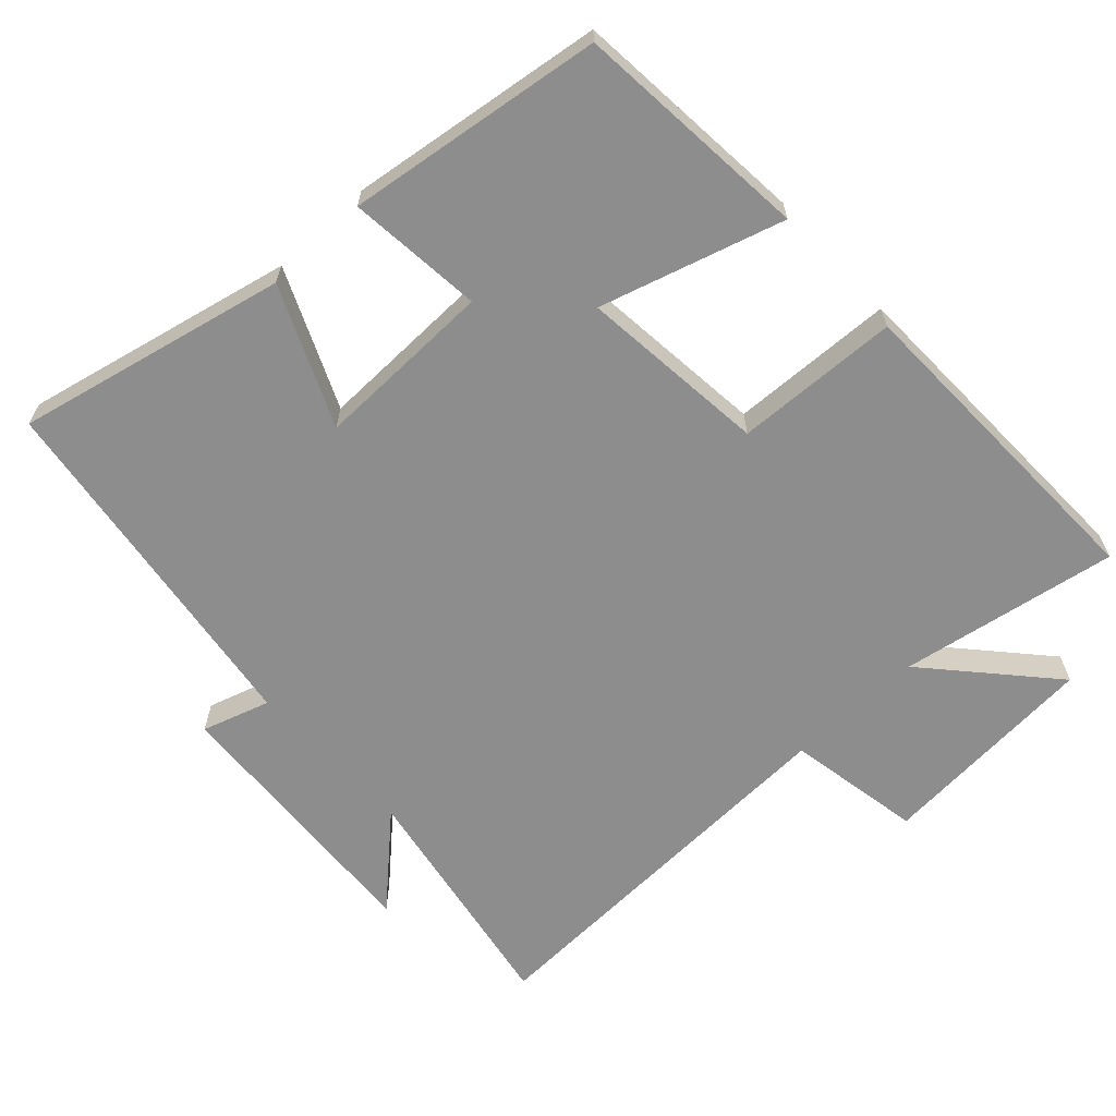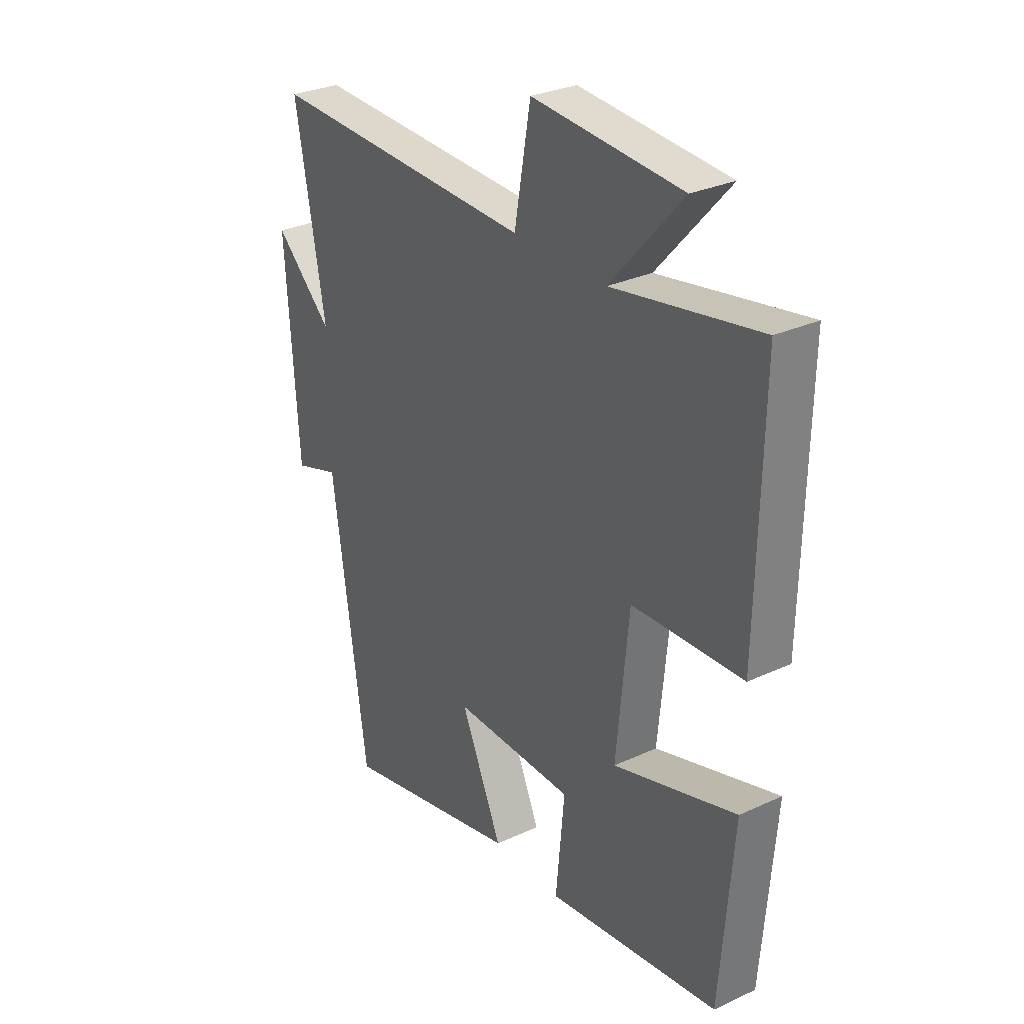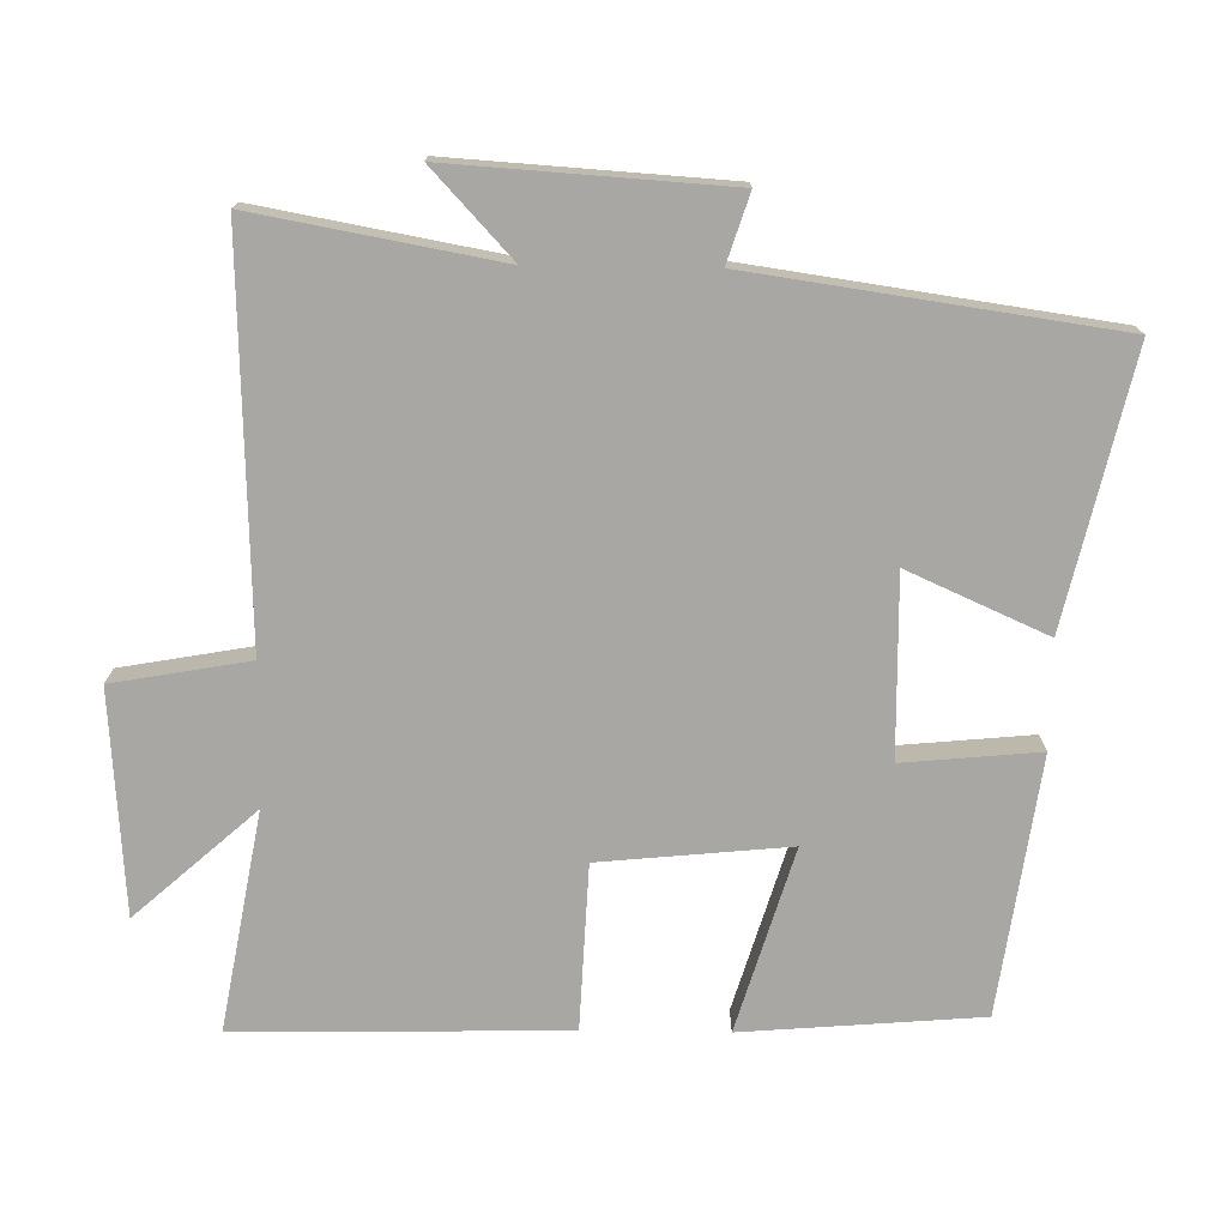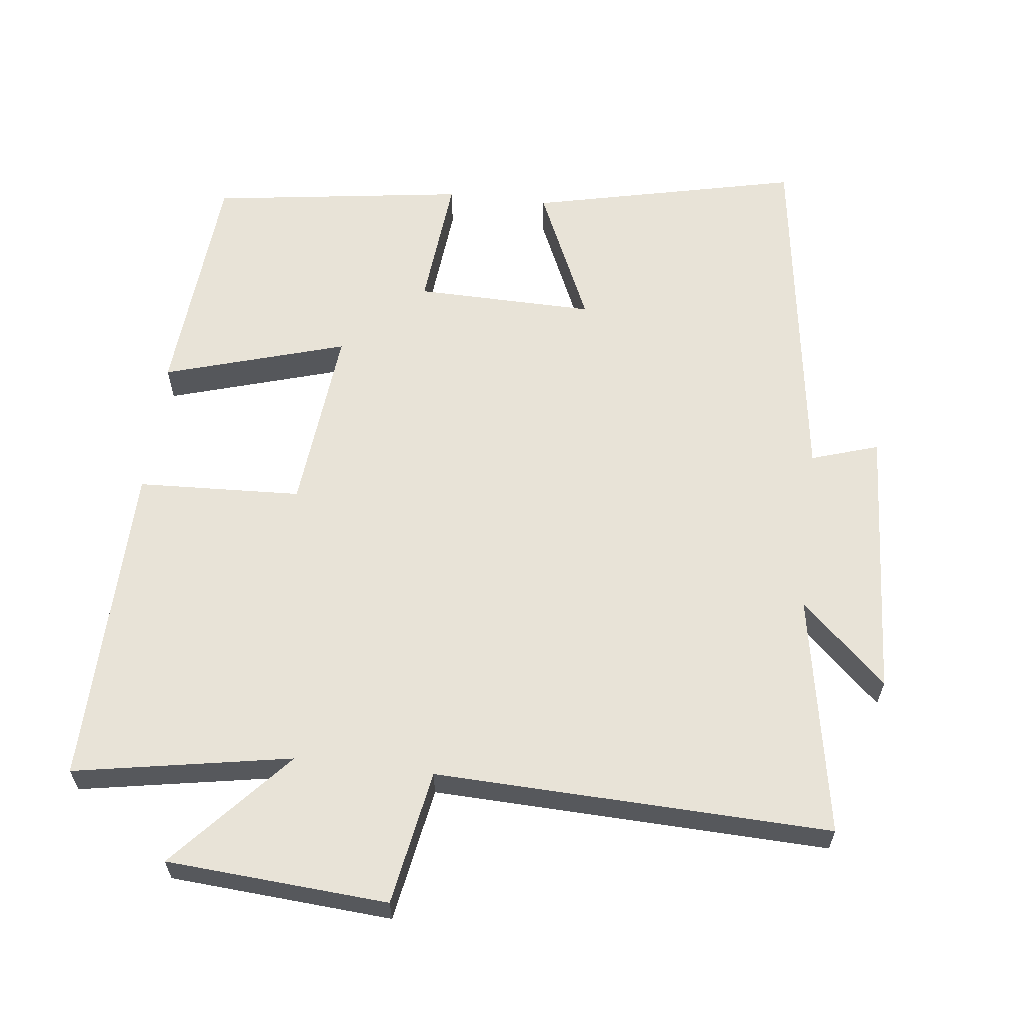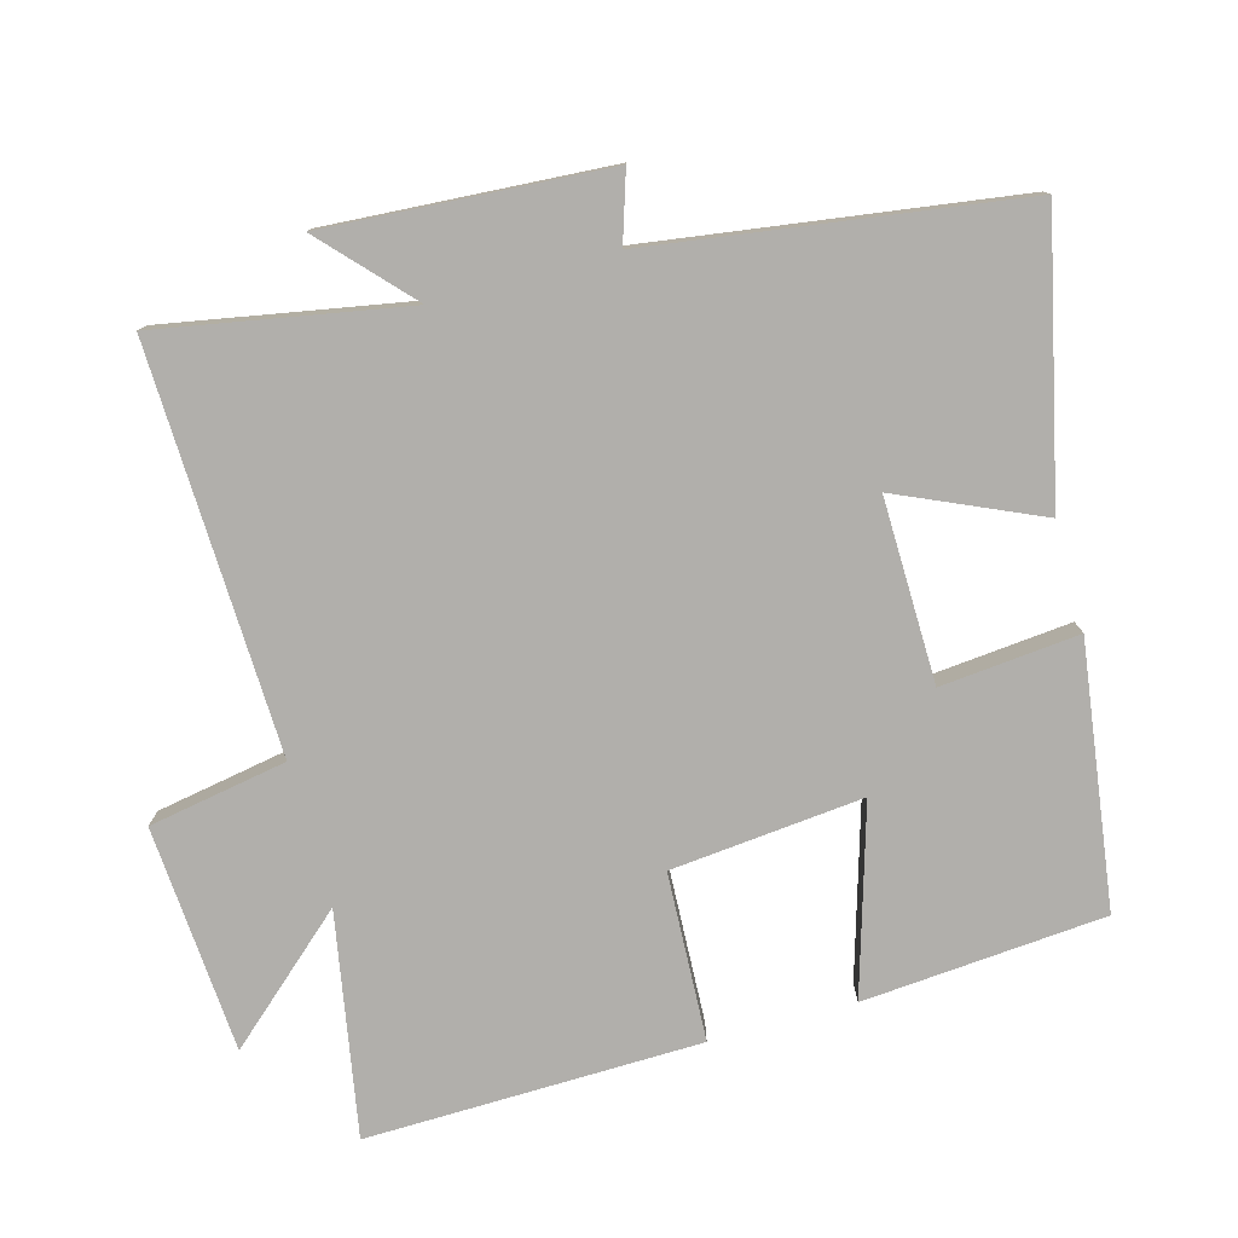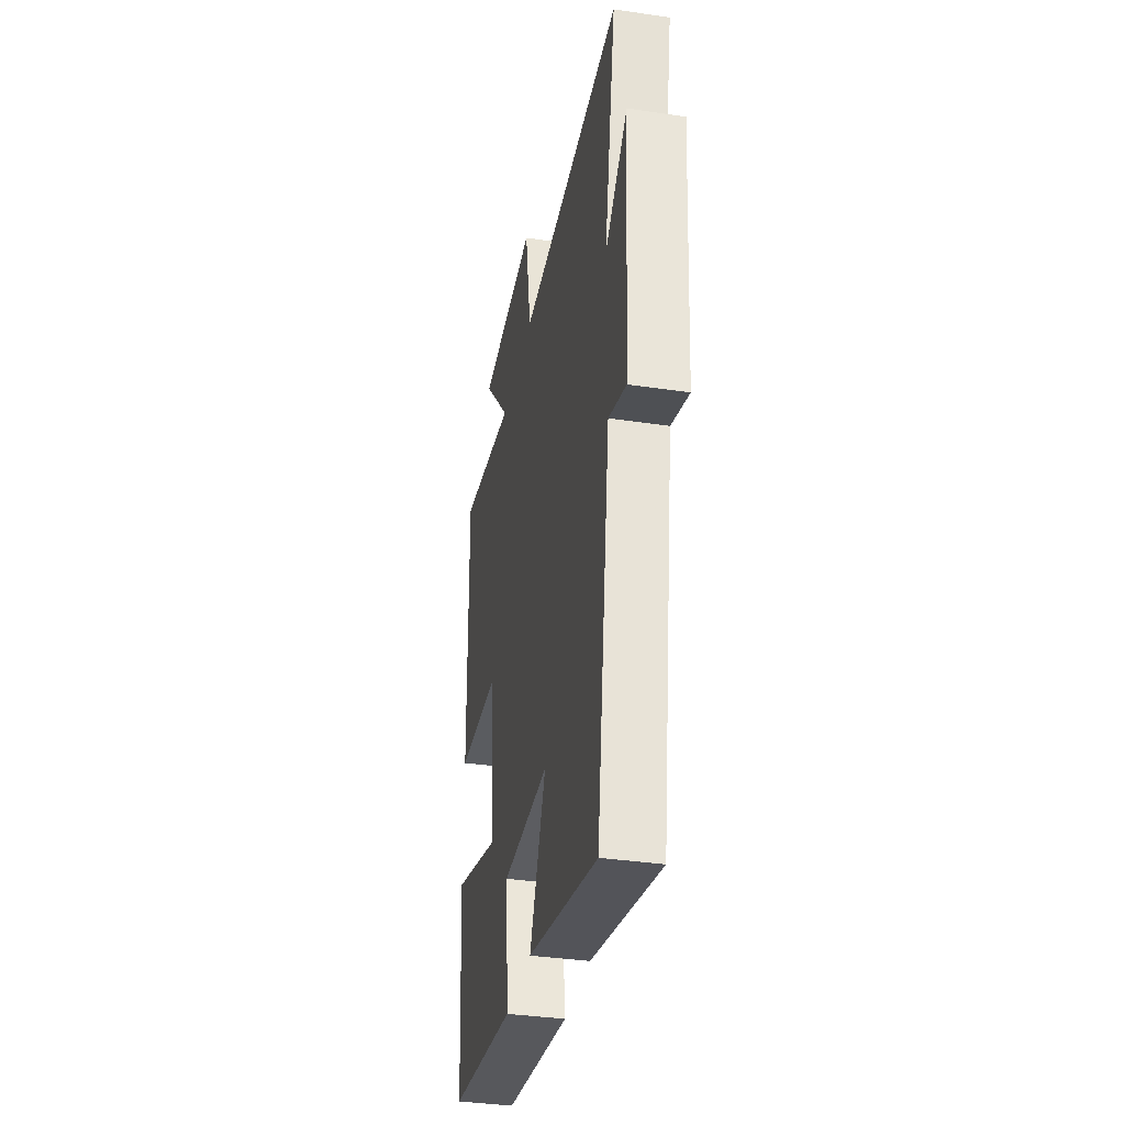
<metadata>
{"format":"obj","ext":"obj","renderer":"f3d","projection":"perspective","resolution":1024,"background":"white","views":[{"elev":-64.6,"azim":-136.9,"up":"+Y"},{"elev":29.7,"azim":-124.2,"up":"+Z"},{"elev":-74.5,"azim":89.2,"up":"+Y"},{"elev":61.5,"azim":6.8,"up":"+Y"},{"elev":-78.2,"azim":105.5,"up":"+Y"},{"elev":-36.3,"azim":79.0,"up":"+Z"}]}
</metadata>
<code>
v 0.563 0.07 0.518
v 0.5 0.07 0.173
v 0.622 0.07 0.286
v 0.596 0.07 -0.106
v 0.5 0.07 -0.075
v 0.426 0.07 -0.588
v 0.042 0.07 -0.5
v 0.13 0.07 -0.303
v -0.126 0.07 -0.307
v -0.108 0.07 -0.5
v -0.473 0.07 -0.448
v -0.5 0.07 -0.11
v -0.24 0.07 -0.189
v -0.266 0.07 0.079
v -0.5 0.07 0.09
v -0.509 0.07 0.556
v -0.199 0.07 0.5
v -0.351 0.07 0.671
v -0.035 0.07 0.693
v -0.001 0.07 0.5
v 0.563 0 0.518
v 0.5 0 0.173
v 0.622 0 0.286
v 0.596 0 -0.106
v 0.5 0 -0.075
v 0.426 0 -0.588
v 0.042 0 -0.5
v 0.13 0 -0.303
v -0.126 0 -0.307
v -0.108 0 -0.5
v -0.473 0 -0.448
v -0.5 0 -0.11
v -0.24 0 -0.189
v -0.266 0 0.079
v -0.5 0 0.09
v -0.509 0 0.556
v -0.199 0 0.5
v -0.351 0 0.671
v -0.035 0 0.693
v -0.001 0 0.5
f 17 18 19 20
f 14 15 16 17
f 13 14 17 20
f 11 12 13
f 10 11 13
f 9 10 13
f 20 1 2
f 13 20 2
f 9 13 2
f 8 9 2
f 7 8 2
f 6 7 2
f 5 6 2
f 2 3 4 5
f 40 39 38 37
f 37 36 35 34
f 40 37 34 33
f 33 32 31
f 33 31 30
f 33 30 29
f 22 21 40
f 22 40 33
f 22 33 29
f 22 29 28
f 22 28 27
f 22 27 26
f 22 26 25
f 25 24 23 22
f 1 21 22 2
f 2 22 23 3
f 3 23 24 4
f 4 24 25 5
f 5 25 26 6
f 6 26 27 7
f 7 27 28 8
f 8 28 29 9
f 9 29 30 10
f 10 30 31 11
f 11 31 32 12
f 12 32 33 13
f 13 33 34 14
f 14 34 35 15
f 15 35 36 16
f 16 36 37 17
f 17 37 38 18
f 18 38 39 19
f 19 39 40 20
f 20 40 21 1

</code>
